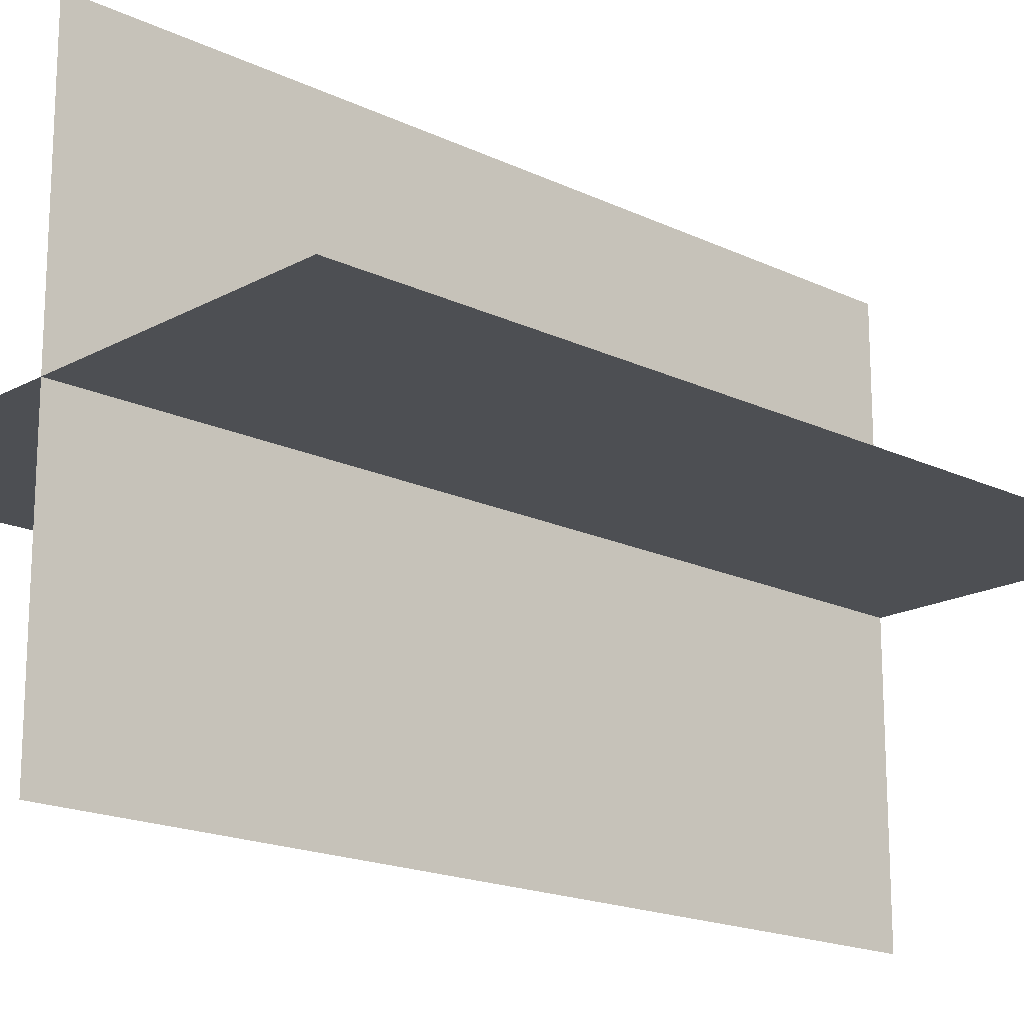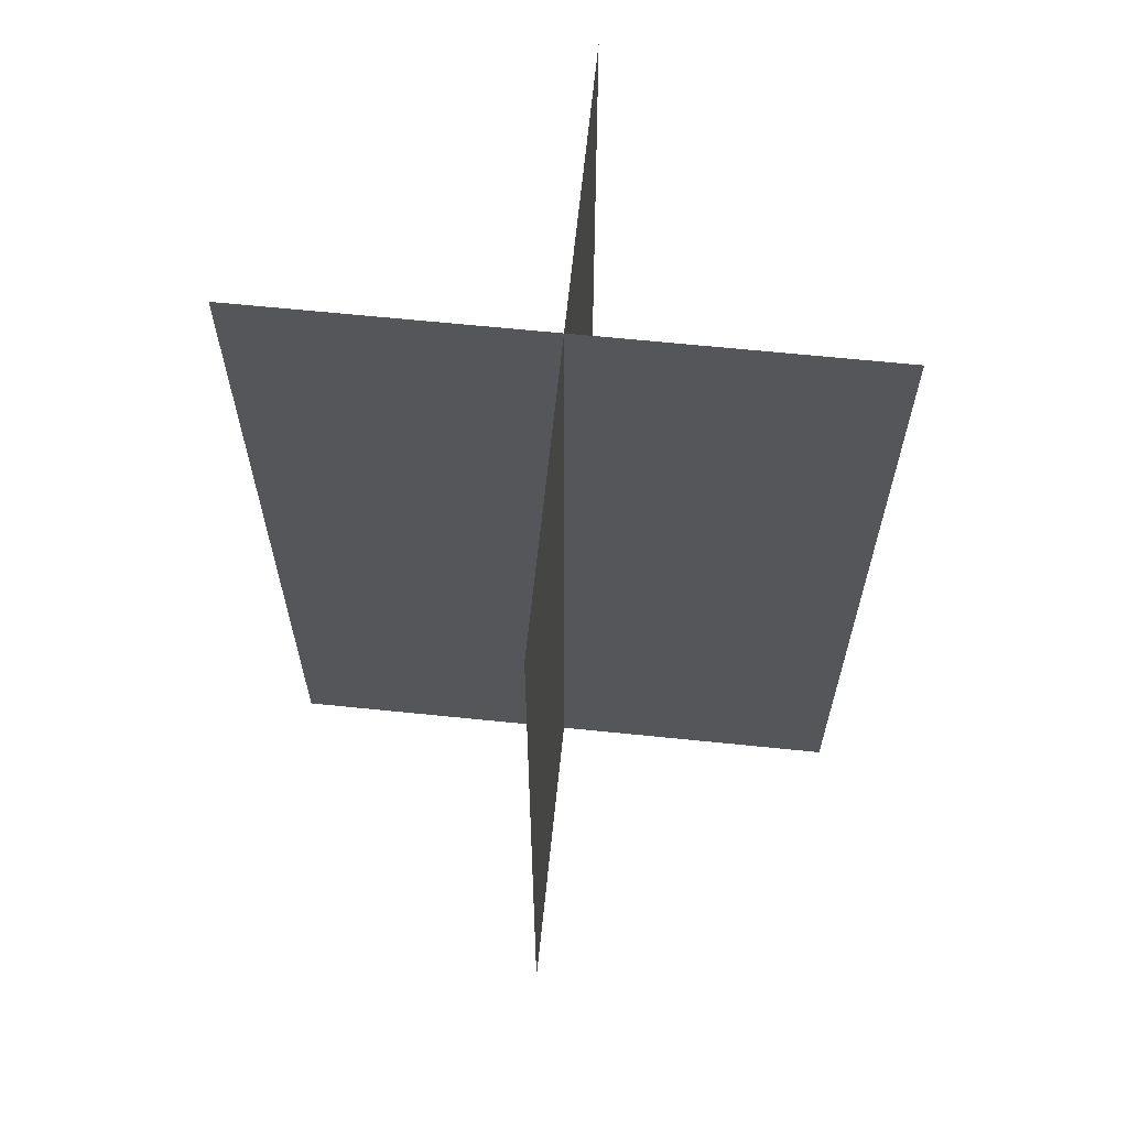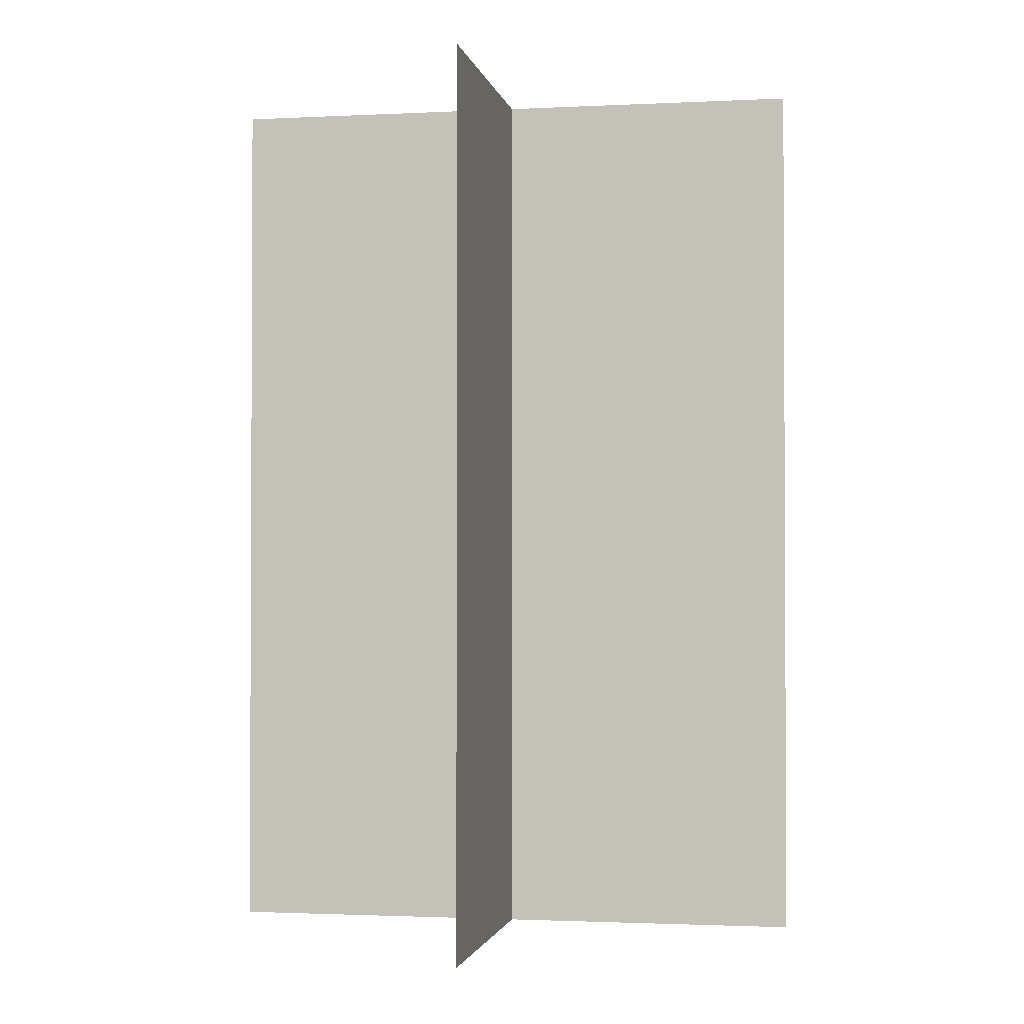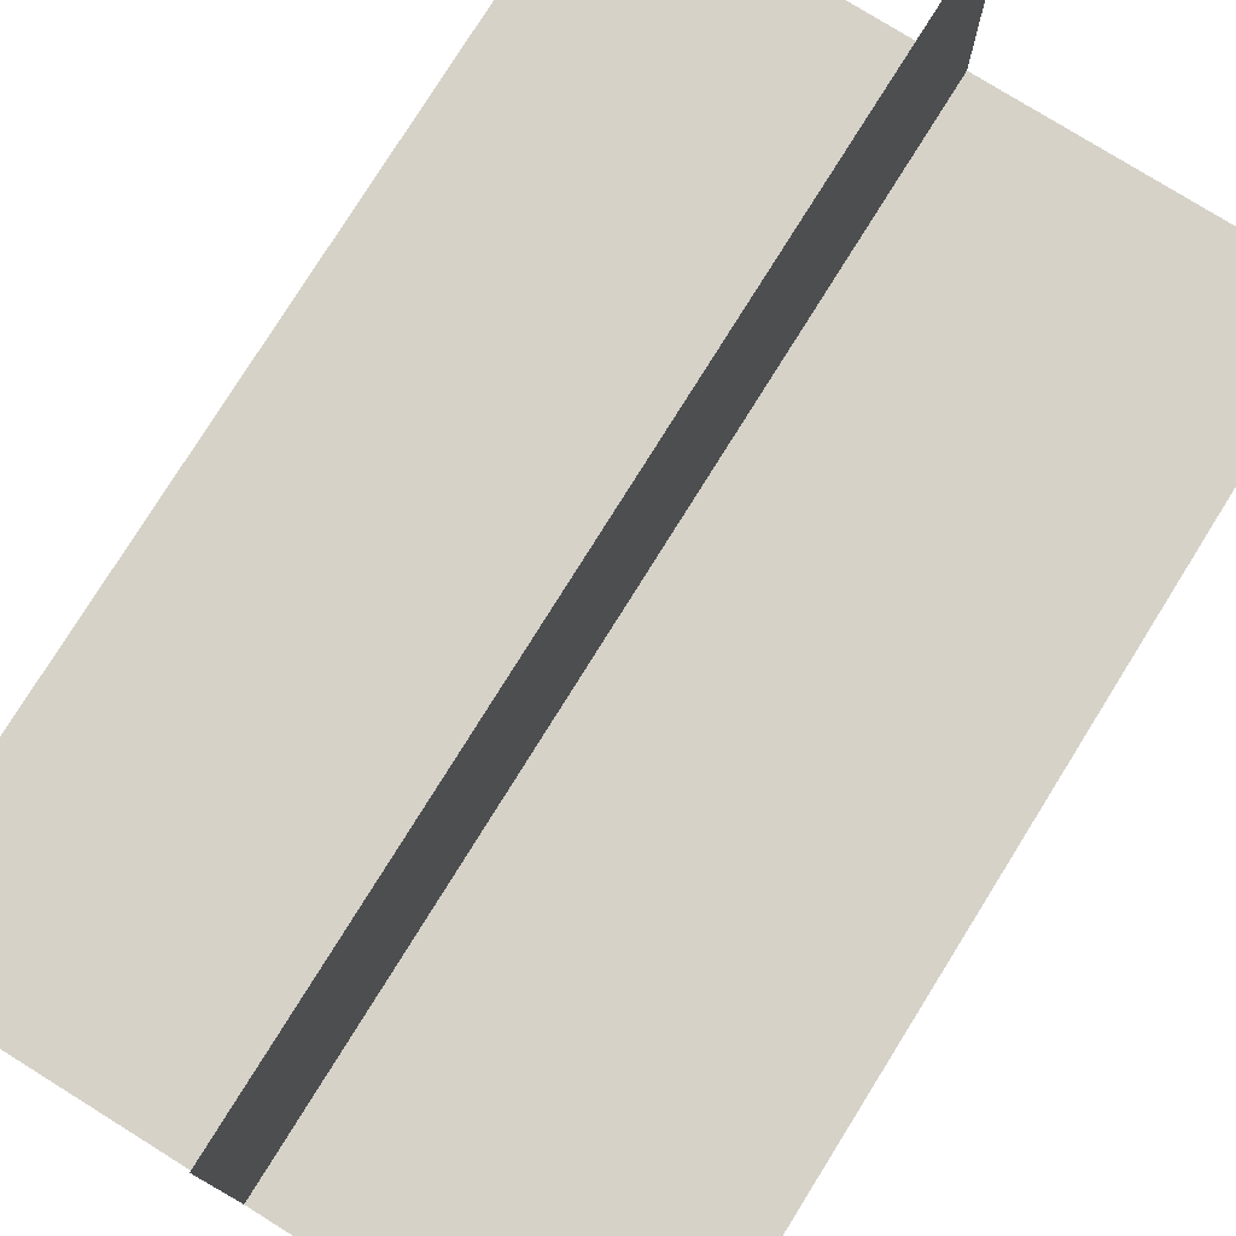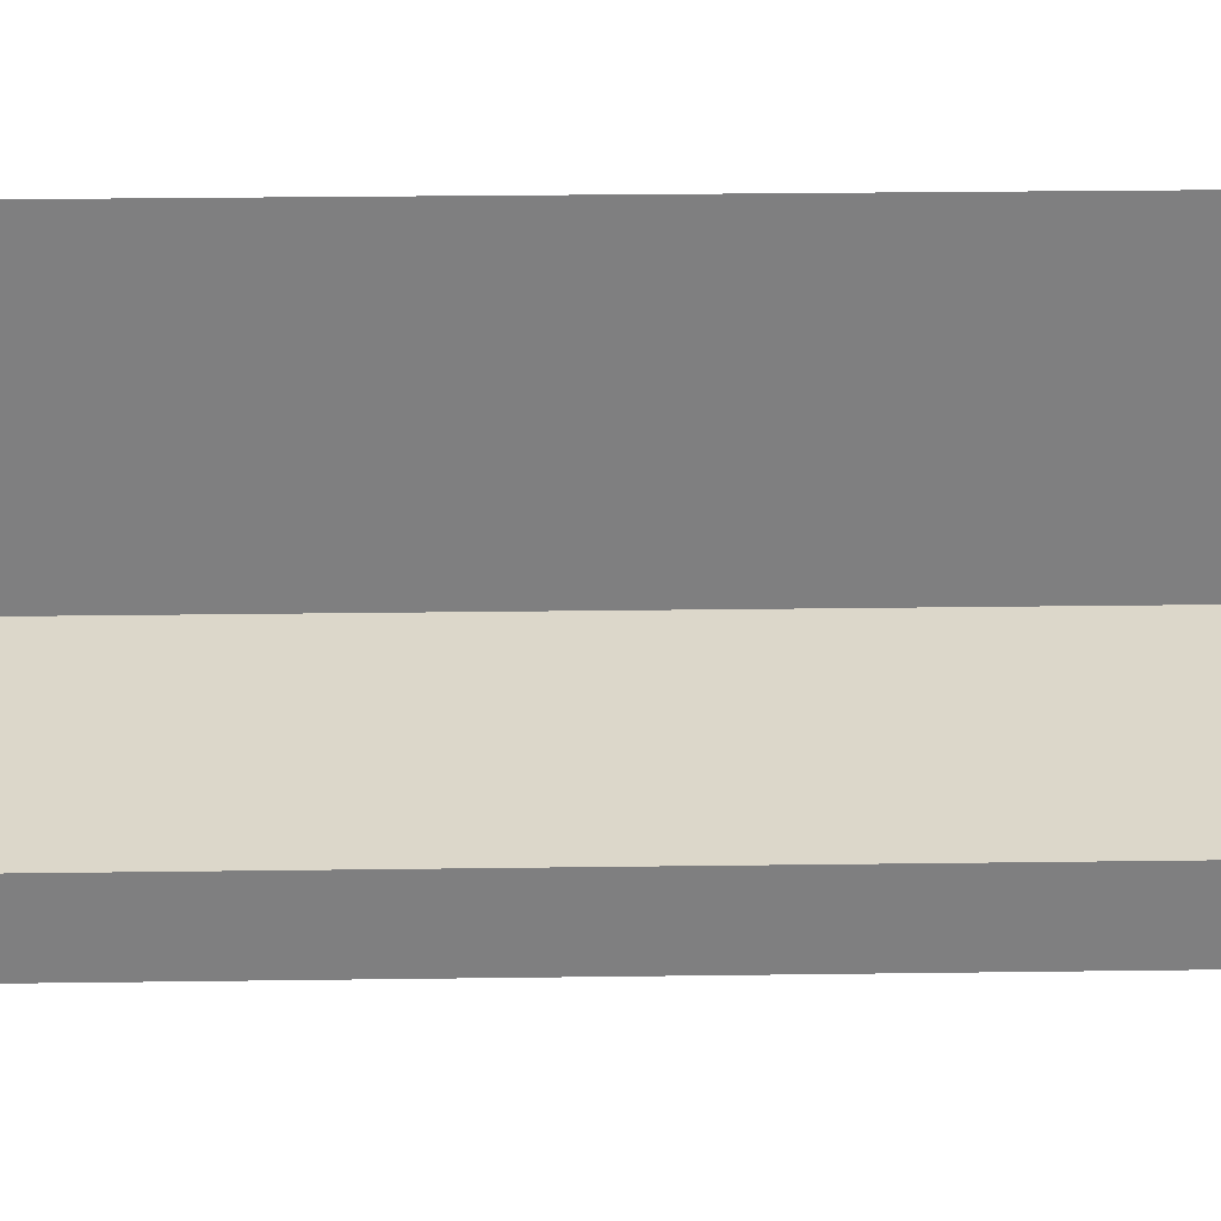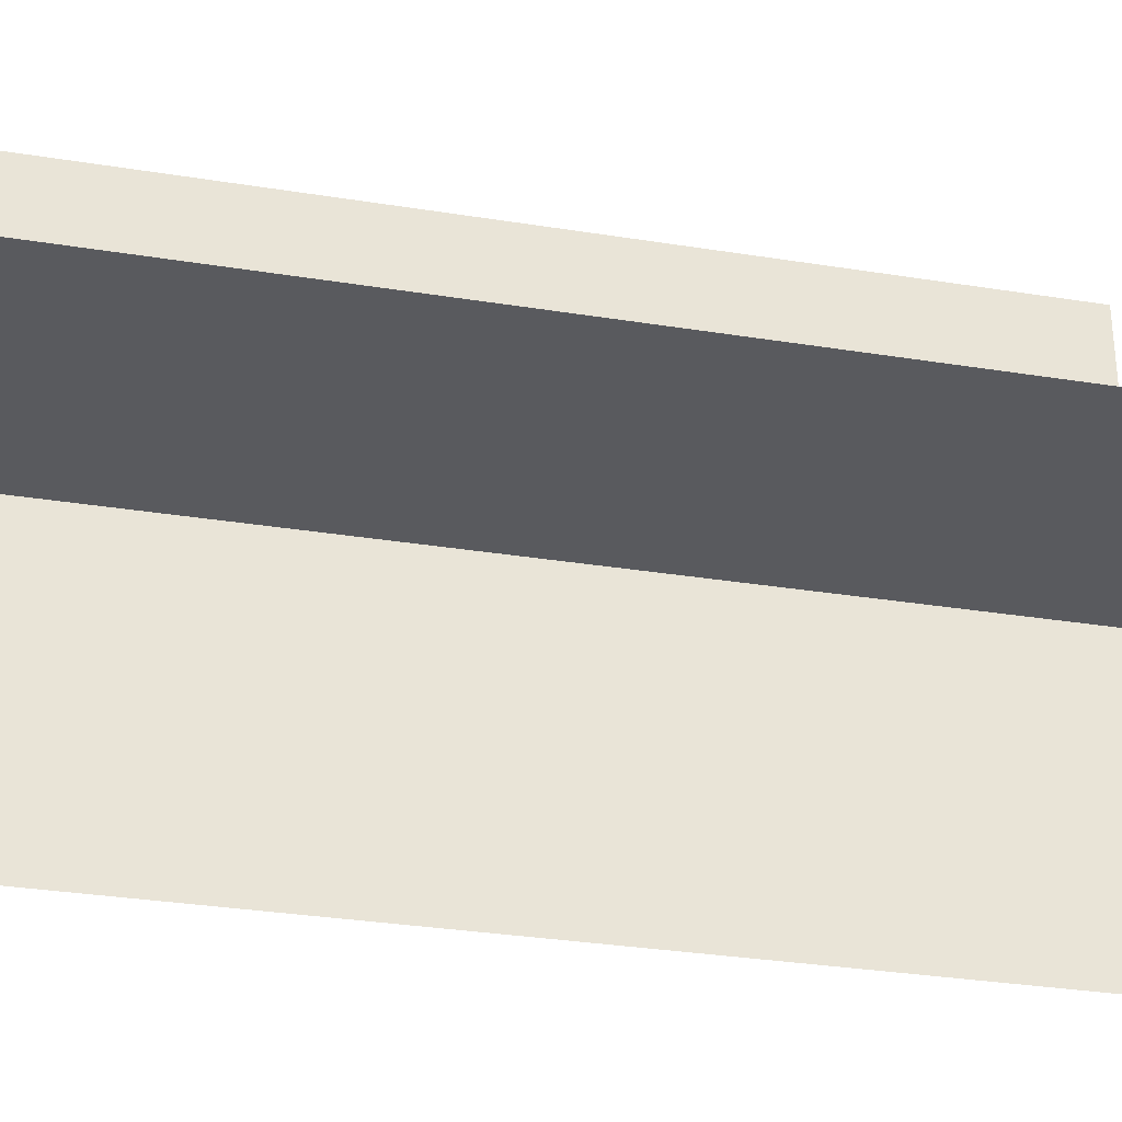
<metadata>
{"format":"obj","ext":"obj","renderer":"f3d","projection":"perspective","resolution":1024,"background":"white","views":[{"elev":-17.9,"azim":-133.1,"up":"+Y"},{"elev":64.6,"azim":5.9,"up":"+Z"},{"elev":-1.7,"azim":-169.7,"up":"+Z"},{"elev":77.5,"azim":31.9,"up":"+Y"},{"elev":30.4,"azim":88.9,"up":"+Y"},{"elev":-31.4,"azim":-102.9,"up":"+Y"}]}
</metadata>
<code>
g islands_sniper_grass_big21
v 81.93 -36.24 20
v 82.93 -36.24 20
v 82.93 -36.24 21.5
v 81.93 -36.24 21.5
v 82.43 -35.74 20
v 82.43 -36.74 20
v 82.43 -36.74 21.5
v 82.43 -35.74 21.5
g islands_sniper_grass_big21_0
f 3 2 1
f 4 3 1
f 7 6 5
f 8 7 5

</code>
